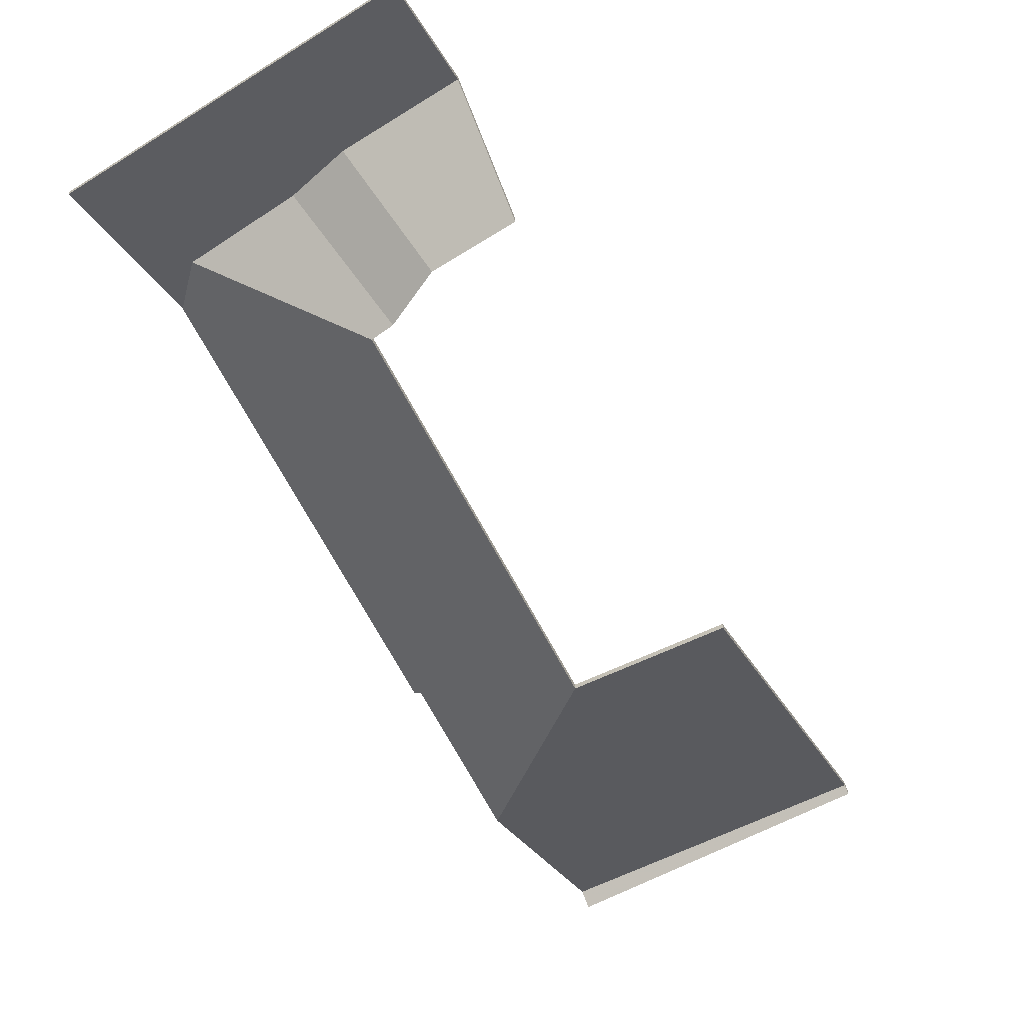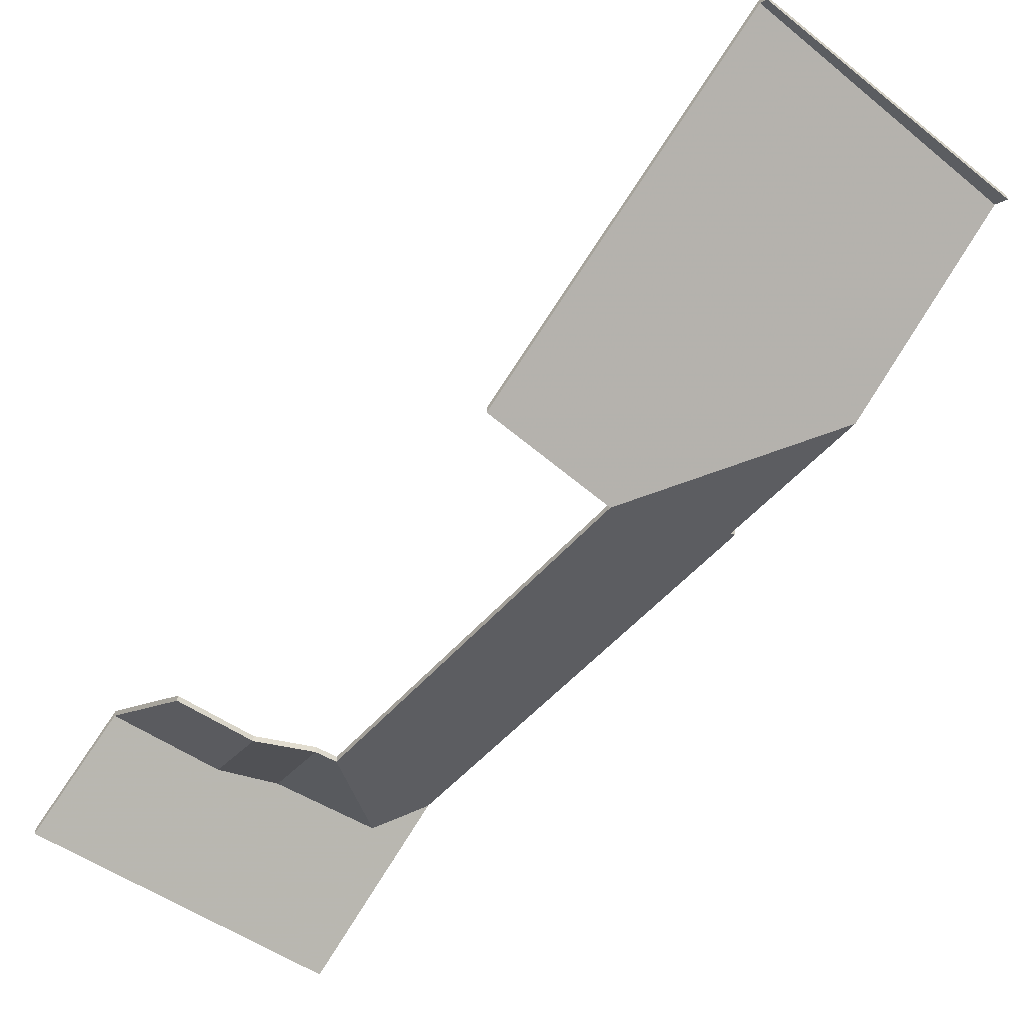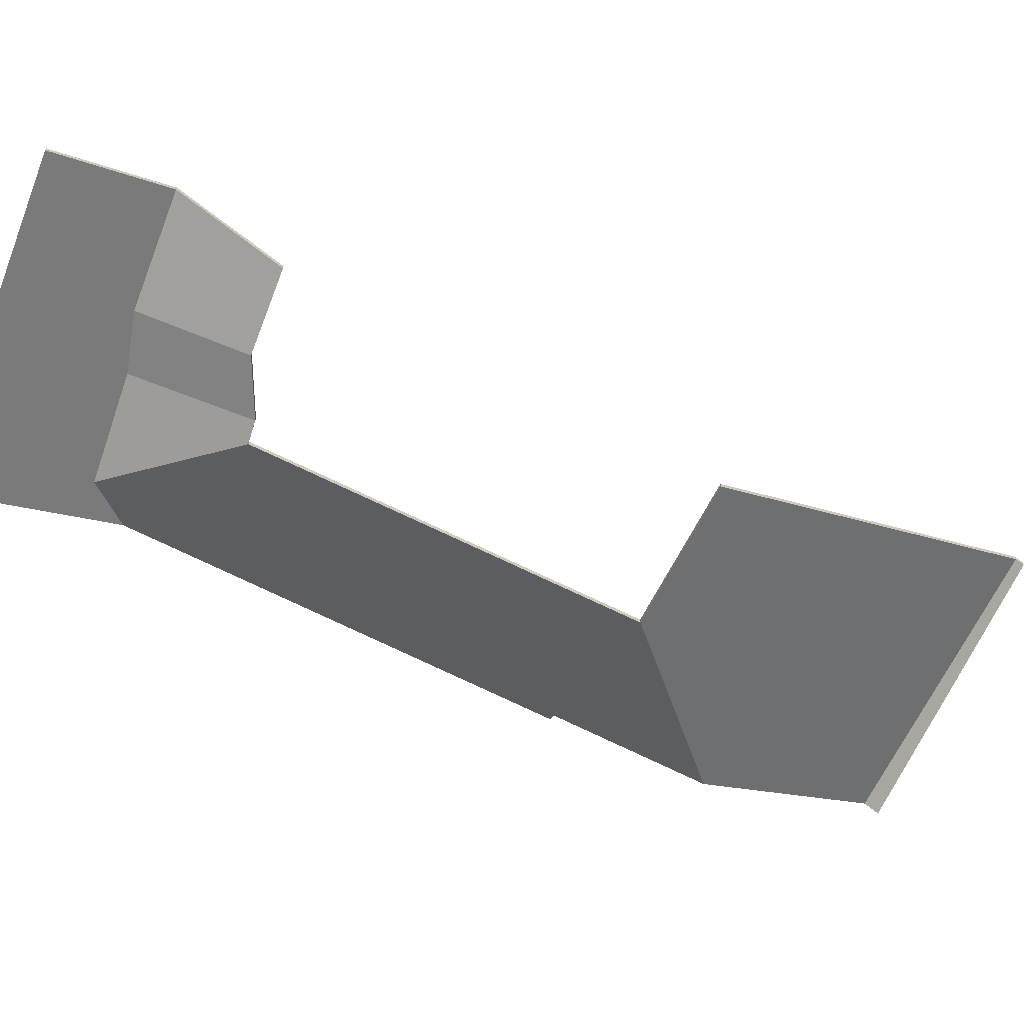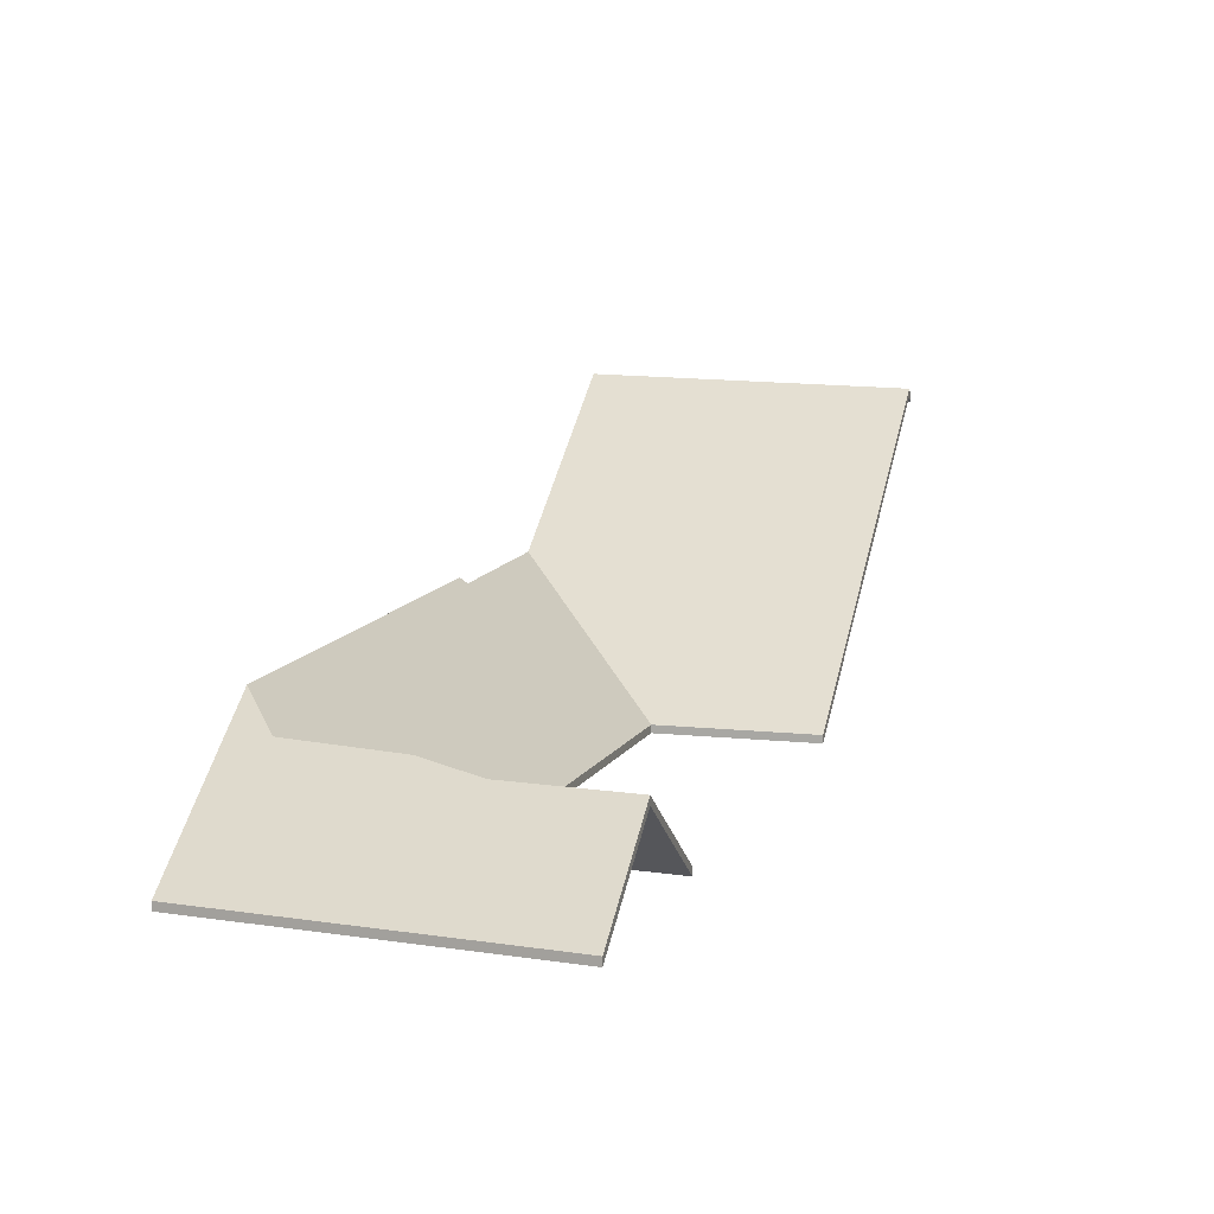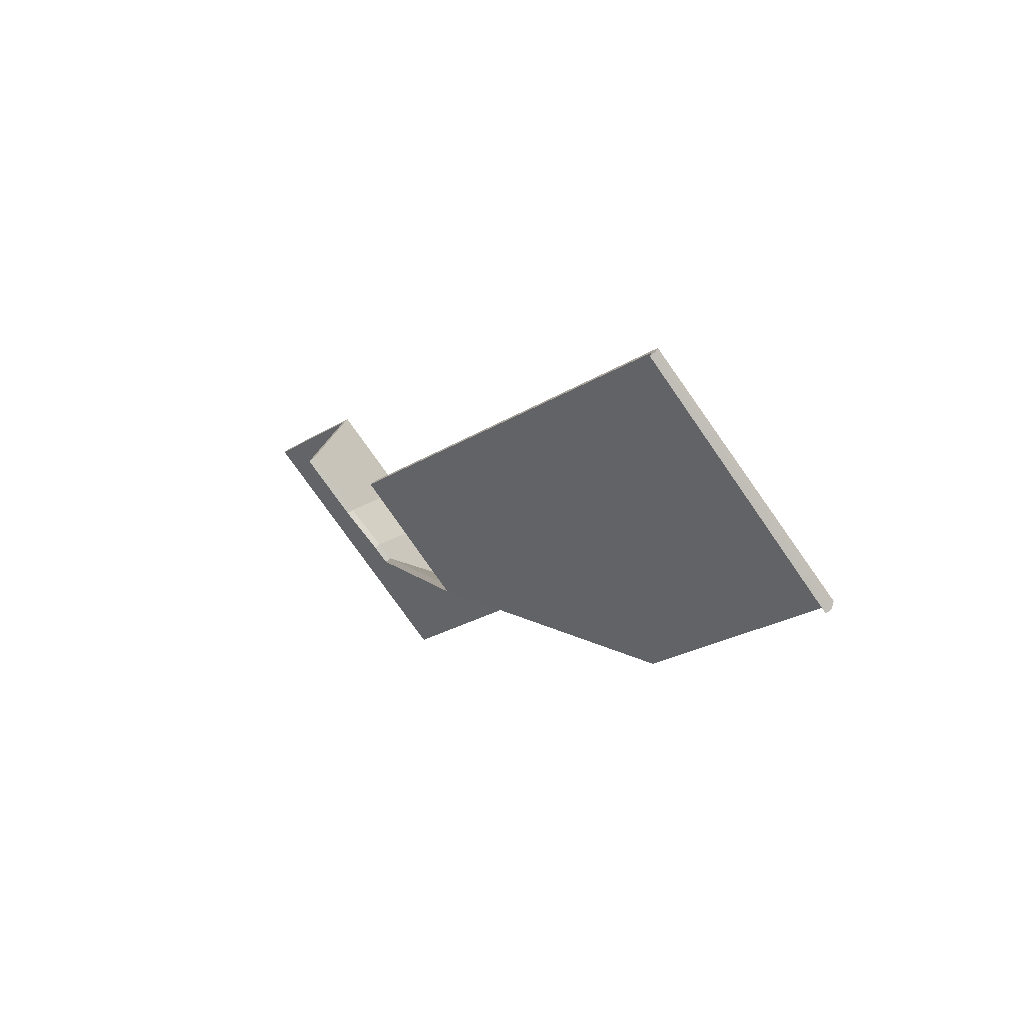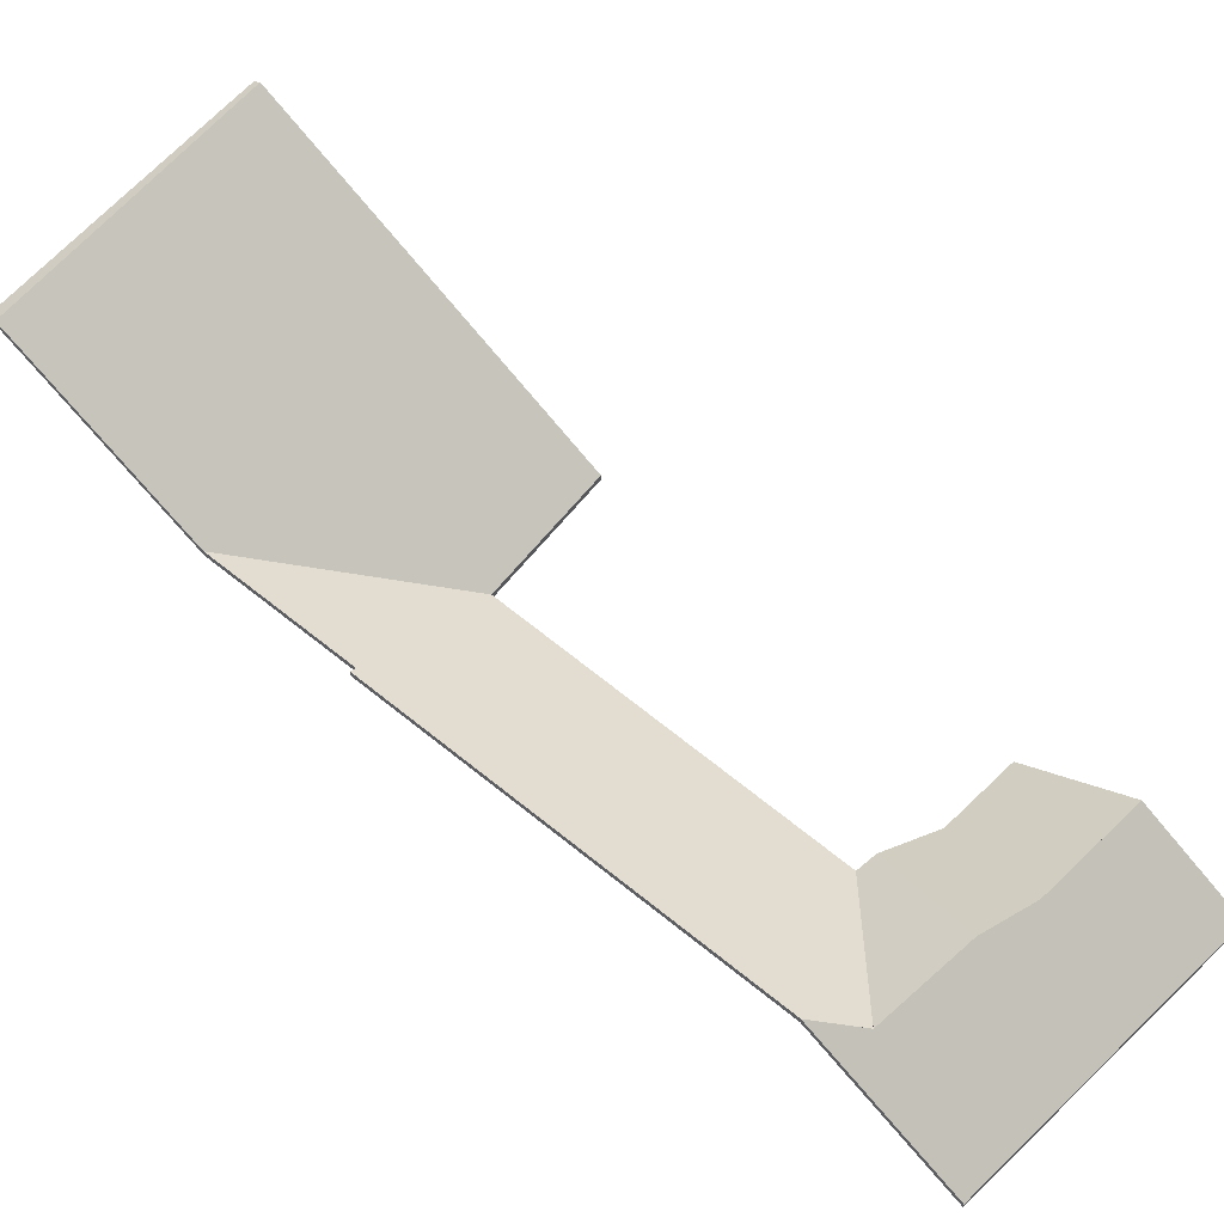
<metadata>
{"format":"obj","ext":"obj","renderer":"f3d","projection":"perspective","resolution":1024,"background":"white","views":[{"elev":-64.3,"azim":-130.2,"up":"+Y"},{"elev":-54.7,"azim":-18.3,"up":"+Y"},{"elev":-70.2,"azim":-93.6,"up":"+Y"},{"elev":10.4,"azim":-140.0,"up":"+Y"},{"elev":75.6,"azim":52.1,"up":"+Z"},{"elev":61.9,"azim":152.7,"up":"+Y"}]}
</metadata>
<code>
v 4.228 -0.06243 2.054
v 4.162 -0.09822 2.028
v 4.162 -0.1005 2.028
v 4.228 -0.06471 2.054
v 4.208 -0.0629 2.007
v 4.228 -0.06243 2.054
v 4.228 -0.06471 2.054
v 4.208 -0.06518 2.007
v 4.21 -0.06138 2.006
v 4.208 -0.0629 2.007
v 4.208 -0.06518 2.007
v 4.21 -0.06365 2.006
v 4.162 -0.09822 2.028
v 4.116 -0.09822 1.916
v 4.116 -0.1005 1.916
v 4.162 -0.1005 2.028
v 4.156 -0.06235 1.877
v 4.21 -0.06138 2.006
v 4.21 -0.06365 2.006
v 4.156 -0.06462 1.877
v 4.116 -0.09822 1.916
v 4.14 -0.0706 1.87
v 4.14 -0.07287 1.87
v 4.116 -0.1005 1.916
v 4.14 -0.0706 1.87
v 4.156 -0.06235 1.877
v 4.156 -0.06462 1.877
v 4.14 -0.07287 1.87
v 4.208 -0.0629 2.007
v 4.21 -0.06138 2.006
v 4.156 -0.06235 1.877
v 4.14 -0.0706 1.87
v 4.228 -0.06243 2.054
v 4.162 -0.09822 2.028
v 4.116 -0.09822 1.916
v 4.156 -0.06462 1.877
v 4.21 -0.06365 2.006
v 4.208 -0.06518 2.007
v 4.14 -0.07287 1.87
v 4.228 -0.06471 2.054
v 4.116 -0.1005 1.916
v 4.162 -0.1005 2.028
v 4.14 -0.0706 1.87
v 4.116 -0.09822 1.916
v 4.116 -0.1005 1.916
v 4.14 -0.07287 1.87
v 4.107 -0.07135 1.879
v 4.14 -0.0706 1.87
v 4.14 -0.07287 1.87
v 4.107 -0.07362 1.879
v 4.116 -0.09822 1.916
v 4.109 -0.09822 1.918
v 4.109 -0.1005 1.918
v 4.116 -0.1005 1.916
v 4.109 -0.09822 1.918
v 4.107 -0.07135 1.879
v 4.107 -0.07362 1.879
v 4.109 -0.1005 1.918
v 4.14 -0.0706 1.87
v 4.107 -0.07135 1.879
v 4.109 -0.09822 1.918
v 4.116 -0.09822 1.916
v 4.109 -0.1005 1.918
v 4.107 -0.07362 1.879
v 4.14 -0.07287 1.87
v 4.116 -0.1005 1.916
v 4.107 -0.07135 1.879
v 4.109 -0.09822 1.918
v 4.109 -0.1005 1.918
v 4.107 -0.07362 1.879
v 4.109 -0.09822 1.918
v 4.091 -0.09822 1.916
v 4.091 -0.1005 1.916
v 4.109 -0.1005 1.918
v 4.087 -0.074 1.881
v 4.107 -0.07135 1.879
v 4.107 -0.07362 1.879
v 4.087 -0.07628 1.881
v 4.091 -0.09822 1.916
v 4.087 -0.074 1.881
v 4.087 -0.07628 1.881
v 4.091 -0.1005 1.916
v 4.107 -0.07135 1.879
v 4.087 -0.074 1.881
v 4.091 -0.09822 1.916
v 4.109 -0.09822 1.918
v 4.091 -0.1005 1.916
v 4.087 -0.07628 1.881
v 4.107 -0.07362 1.879
v 4.109 -0.1005 1.918
v 4.253 -0.01869 2.112
v 4.255 -0.02181 2.116
v 4.255 -0.02408 2.116
v 4.253 -0.02096 2.112
v 4.255 -0.02181 2.116
v 4.166 -0.02181 2.152
v 4.166 -0.02408 2.152
v 4.255 -0.02408 2.116
v 4.165 -0.02004 2.149
v 4.253 -0.01869 2.112
v 4.253 -0.02096 2.112
v 4.165 -0.02232 2.149
v 4.166 -0.02181 2.152
v 4.165 -0.02004 2.149
v 4.165 -0.02232 2.149
v 4.166 -0.02408 2.152
v 4.253 -0.01869 2.112
v 4.165 -0.02004 2.149
v 4.166 -0.02181 2.152
v 4.255 -0.02181 2.116
v 4.166 -0.02408 2.152
v 4.165 -0.02232 2.149
v 4.253 -0.02096 2.112
v 4.255 -0.02408 2.116
v 4.087 -0.074 1.881
v 4.091 -0.09822 1.916
v 4.091 -0.1005 1.916
v 4.087 -0.07628 1.881
v 4.091 -0.09822 1.916
v 4.066 -0.09822 1.924
v 4.066 -0.1005 1.924
v 4.091 -0.1005 1.916
v 4.052 -0.07393 1.892
v 4.087 -0.074 1.881
v 4.087 -0.07628 1.881
v 4.052 -0.0762 1.892
v 4.066 -0.09822 1.924
v 4.052 -0.07393 1.892
v 4.052 -0.0762 1.892
v 4.066 -0.1005 1.924
v 4.087 -0.074 1.881
v 4.052 -0.07393 1.892
v 4.066 -0.09822 1.924
v 4.091 -0.09822 1.916
v 4.066 -0.1005 1.924
v 4.052 -0.0762 1.892
v 4.087 -0.07628 1.881
v 4.091 -0.1005 1.916
v 4.165 -0.02004 2.149
v 4.12 -0.09822 2.047
v 4.12 -0.1005 2.047
v 4.165 -0.02232 2.149
v 4.12 -0.09822 2.047
v 4.162 -0.09822 2.028
v 4.162 -0.1005 2.028
v 4.12 -0.1005 2.047
v 4.253 -0.01869 2.112
v 4.165 -0.02004 2.149
v 4.165 -0.02232 2.149
v 4.253 -0.02096 2.112
v 4.162 -0.09822 2.028
v 4.228 -0.06243 2.054
v 4.228 -0.06471 2.054
v 4.162 -0.1005 2.028
v 4.228 -0.06243 2.054
v 4.253 -0.01869 2.112
v 4.253 -0.02096 2.112
v 4.228 -0.06471 2.054
v 4.165 -0.02004 2.149
v 4.253 -0.01869 2.112
v 4.228 -0.06243 2.054
v 4.162 -0.09822 2.028
v 4.12 -0.09822 2.047
v 4.228 -0.06471 2.054
v 4.253 -0.02096 2.112
v 4.165 -0.02232 2.149
v 4.12 -0.1005 2.047
v 4.162 -0.1005 2.028
v 4.052 -0.07393 1.892
v 4.038 -0.09822 1.86
v 4.038 -0.1005 1.86
v 4.052 -0.0762 1.892
v 4.087 -0.074 1.881
v 4.052 -0.07393 1.892
v 4.052 -0.0762 1.892
v 4.087 -0.07628 1.881
v 4.107 -0.07135 1.879
v 4.087 -0.074 1.881
v 4.087 -0.07628 1.881
v 4.107 -0.07362 1.879
v 4.14 -0.0706 1.87
v 4.107 -0.07135 1.879
v 4.107 -0.07362 1.879
v 4.14 -0.07287 1.87
v 4.038 -0.09822 1.86
v 4.136 -0.09822 1.83
v 4.136 -0.1005 1.83
v 4.038 -0.1005 1.86
v 4.156 -0.06235 1.877
v 4.14 -0.0706 1.87
v 4.14 -0.07287 1.87
v 4.156 -0.06462 1.877
v 4.136 -0.09822 1.83
v 4.156 -0.06235 1.877
v 4.156 -0.06462 1.877
v 4.136 -0.1005 1.83
v 4.087 -0.074 1.881
v 4.107 -0.07135 1.879
v 4.14 -0.0706 1.87
v 4.038 -0.09822 1.86
v 4.052 -0.07393 1.892
v 4.136 -0.09822 1.83
v 4.156 -0.06235 1.877
v 4.14 -0.07287 1.87
v 4.107 -0.07362 1.879
v 4.087 -0.07628 1.881
v 4.136 -0.1005 1.83
v 4.156 -0.06462 1.877
v 4.038 -0.1005 1.86
v 4.052 -0.0762 1.892
f 1 2 3
f 1 3 4
f 5 6 7
f 5 7 8
f 9 10 11
f 9 11 12
f 13 14 15
f 13 15 16
f 17 18 19
f 17 19 20
f 21 22 23
f 21 23 24
f 25 26 27
f 25 27 28
f 29 30 31
f 29 31 32
f 33 29 32
f 34 33 32
f 34 32 35
f 36 37 38
f 39 36 38
f 39 38 40
f 41 39 42
f 42 39 40
f 43 44 45
f 43 45 46
f 47 48 49
f 47 49 50
f 51 52 53
f 51 53 54
f 55 56 57
f 55 57 58
f 59 60 61
f 59 61 62
f 63 64 65
f 63 65 66
f 67 68 69
f 67 69 70
f 71 72 73
f 71 73 74
f 75 76 77
f 75 77 78
f 79 80 81
f 79 81 82
f 83 84 85
f 83 85 86
f 87 88 89
f 87 89 90
f 91 92 93
f 91 93 94
f 95 96 97
f 95 97 98
f 99 100 101
f 99 101 102
f 103 104 105
f 103 105 106
f 107 108 109
f 107 109 110
f 111 112 113
f 111 113 114
f 115 116 117
f 115 117 118
f 119 120 121
f 119 121 122
f 123 124 125
f 123 125 126
f 127 128 129
f 127 129 130
f 131 132 133
f 131 133 134
f 135 136 137
f 135 137 138
f 139 140 141
f 139 141 142
f 143 144 145
f 143 145 146
f 147 148 149
f 147 149 150
f 151 152 153
f 151 153 154
f 155 156 157
f 155 157 158
f 159 160 161
f 159 161 162
f 159 162 163
f 164 165 166
f 164 166 167
f 164 167 168
f 169 170 171
f 169 171 172
f 173 174 175
f 173 175 176
f 177 178 179
f 177 179 180
f 181 182 183
f 181 183 184
f 185 186 187
f 185 187 188
f 189 190 191
f 189 191 192
f 193 194 195
f 193 195 196
f 197 198 199
f 200 201 197
f 200 197 202
f 202 197 199
f 202 199 203
f 204 205 206
f 207 208 204
f 207 204 206
f 207 206 209
f 209 206 210

</code>
